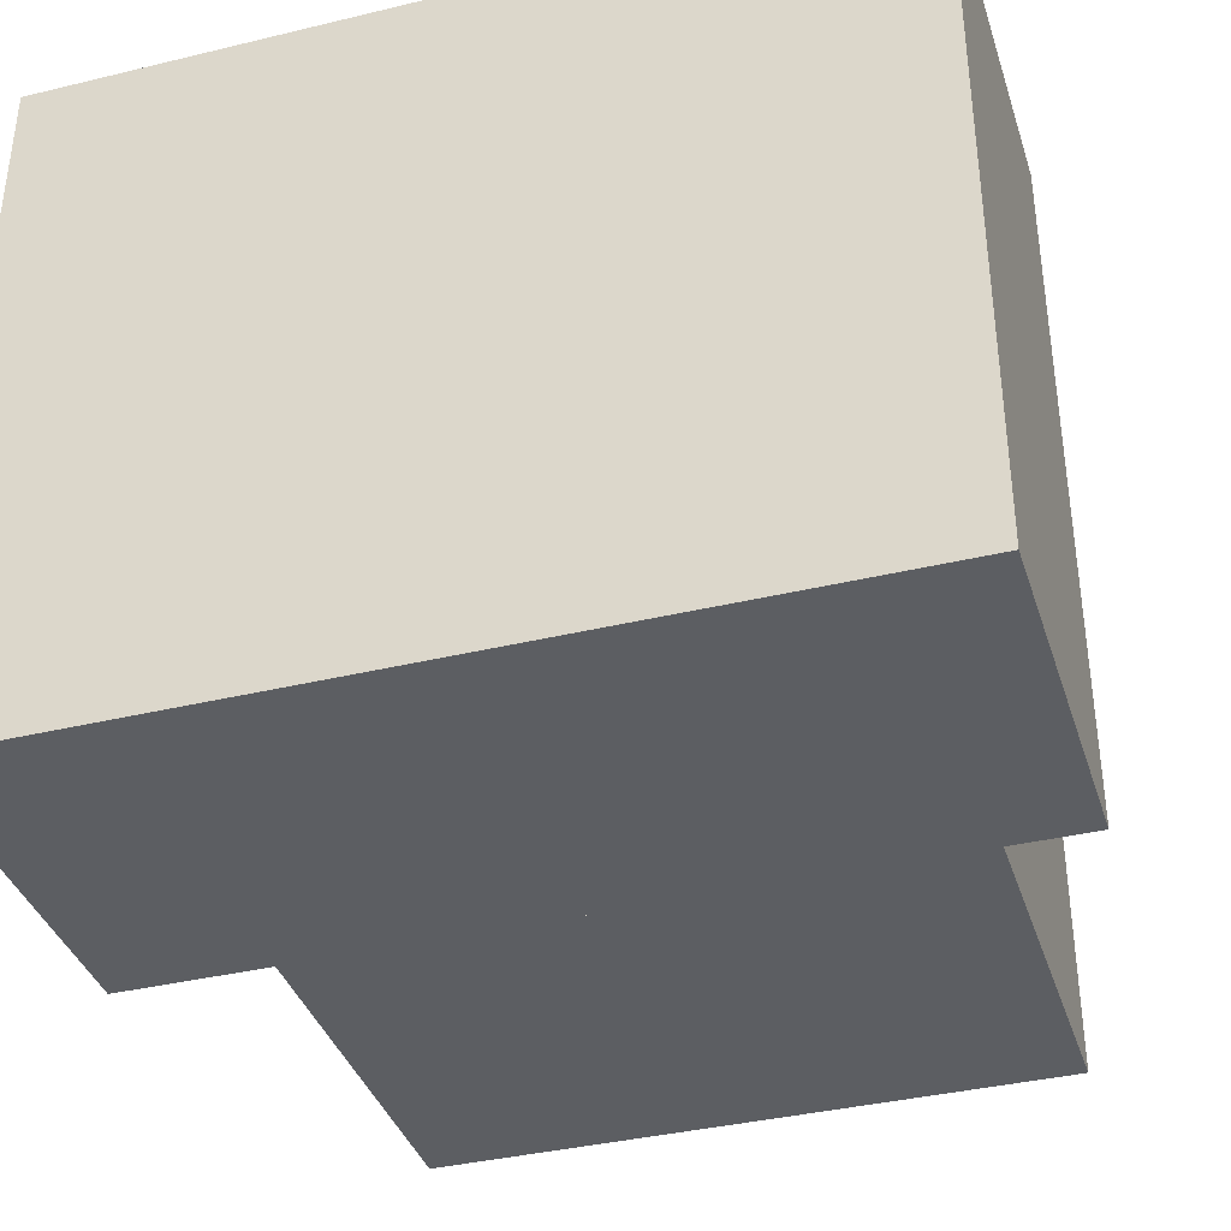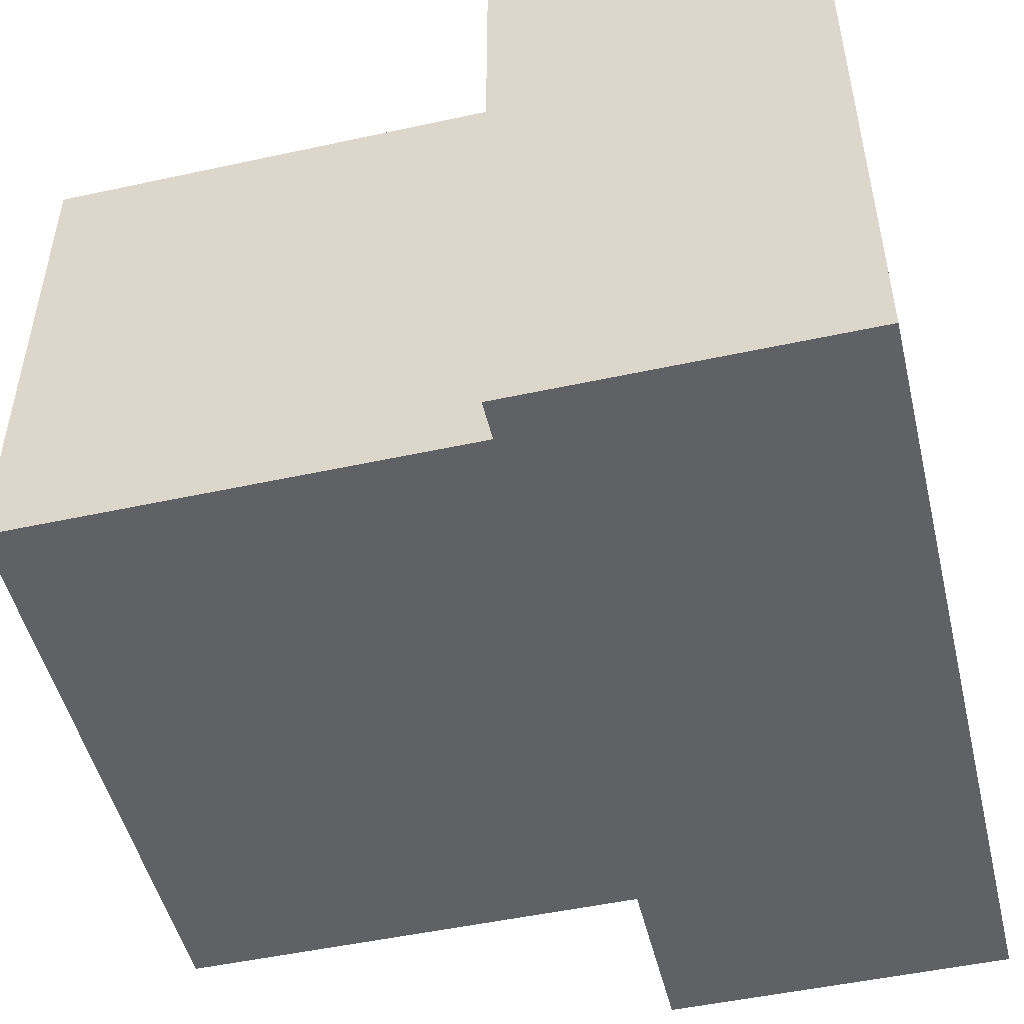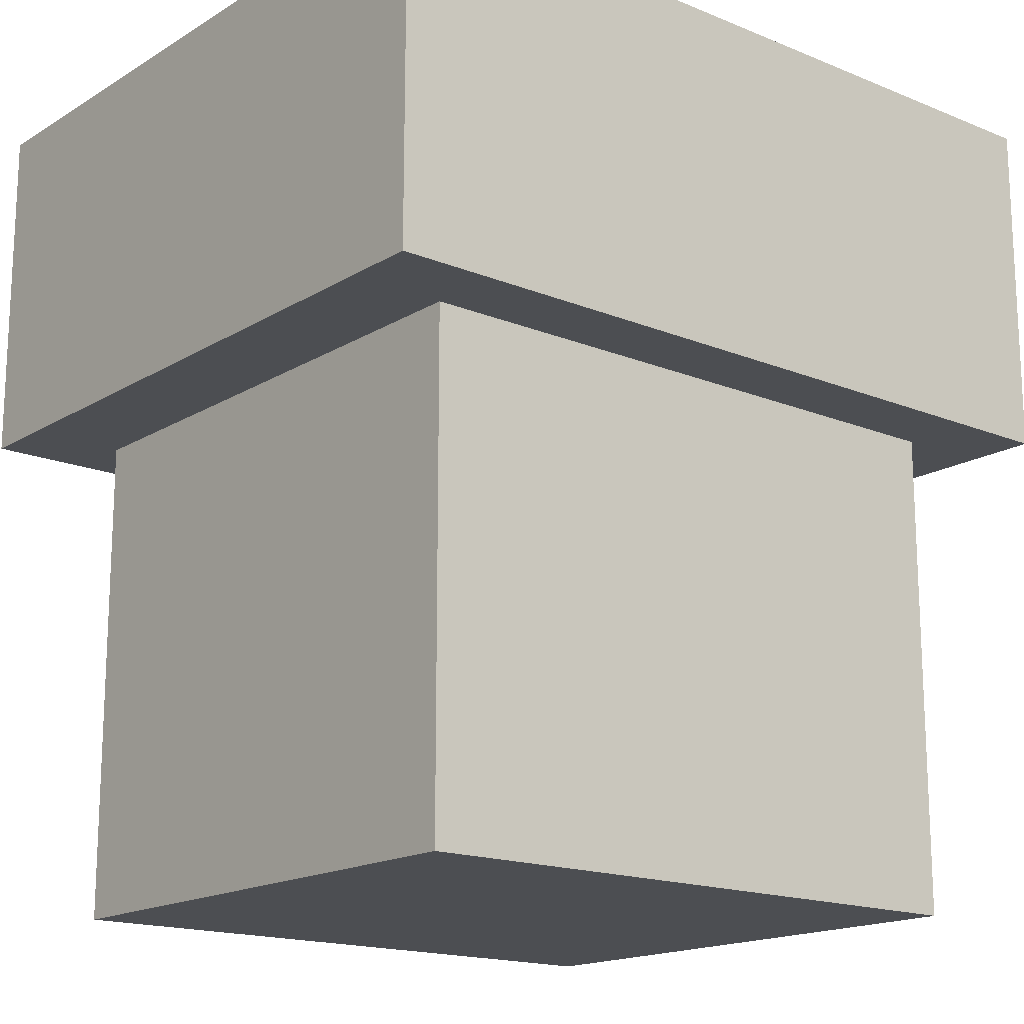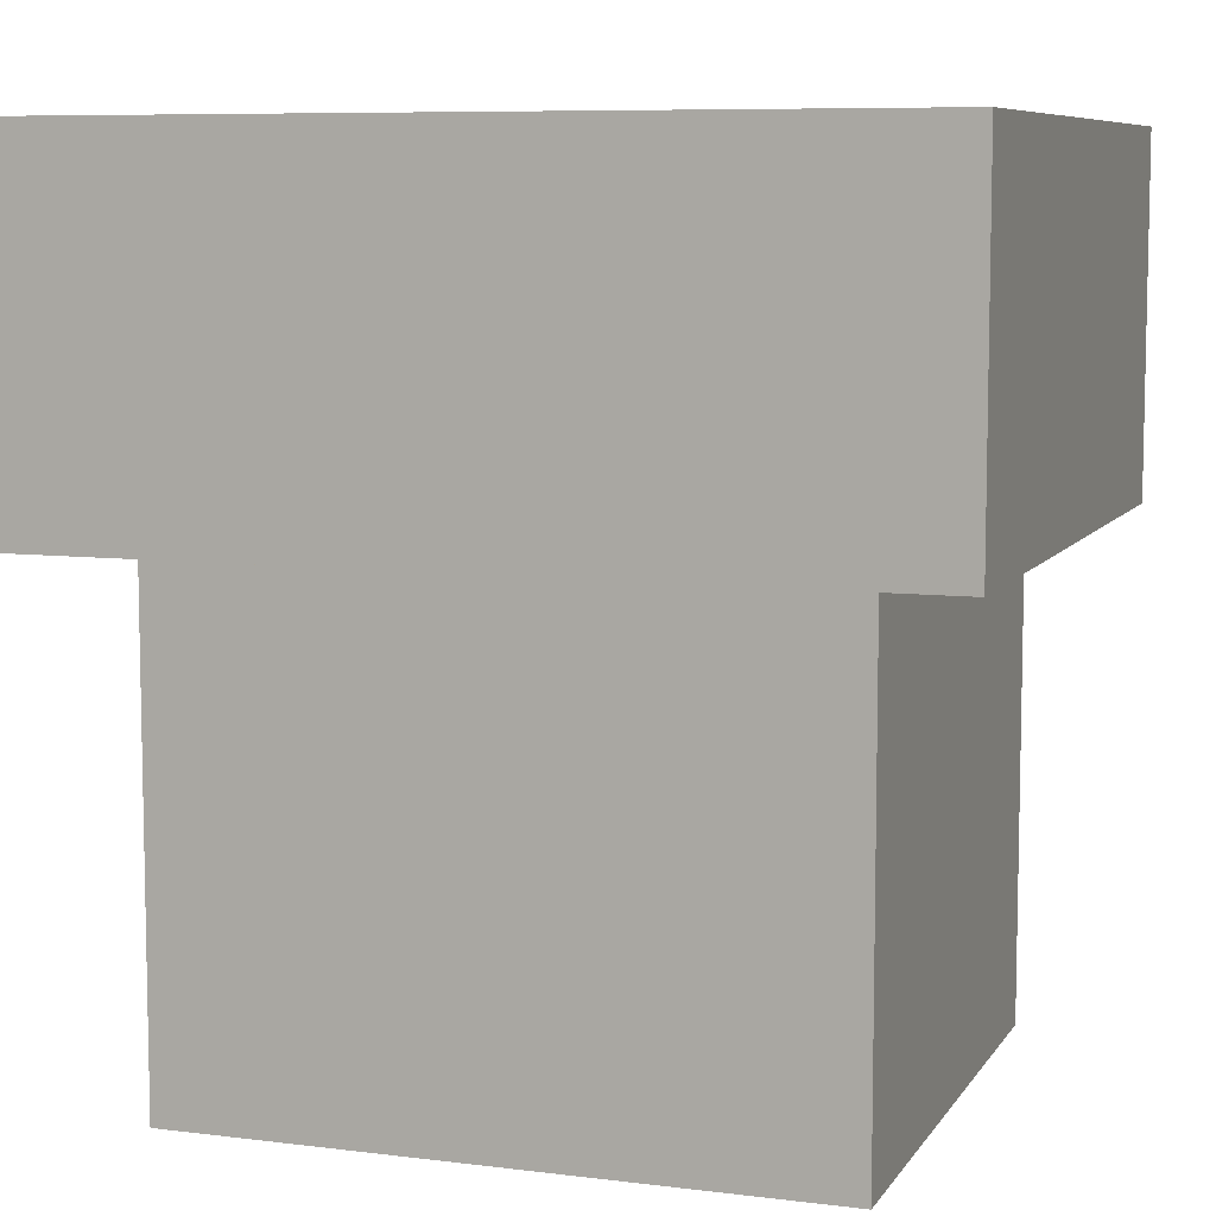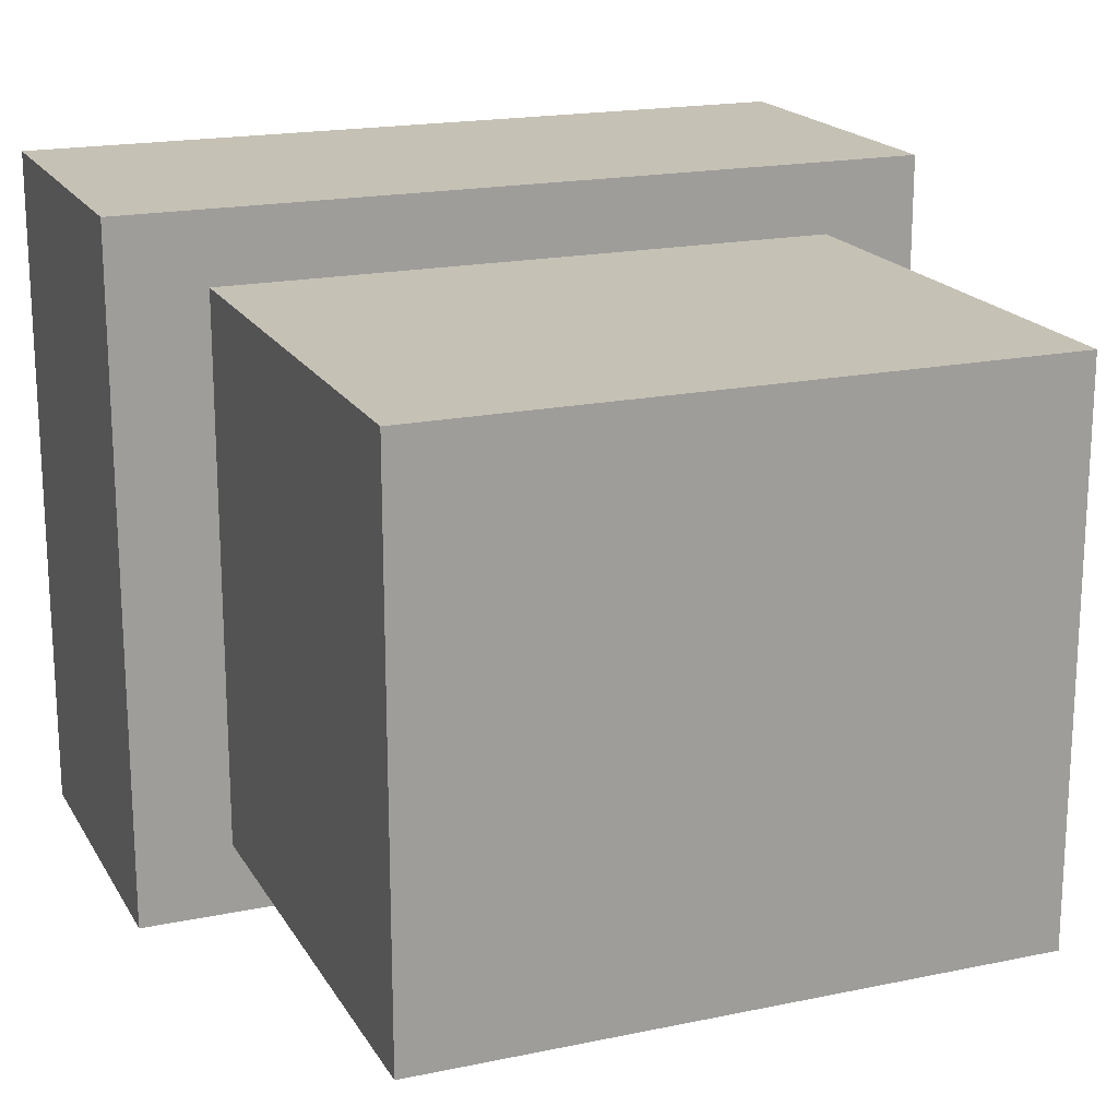
<metadata>
{"format":"obj","ext":"obj","renderer":"f3d","projection":"perspective","resolution":1024,"background":"white","views":[{"elev":-37.7,"azim":-162.9,"up":"+Z"},{"elev":-49.8,"azim":103.5,"up":"+Z"},{"elev":-16.8,"azim":-39.6,"up":"+Y"},{"elev":7.9,"azim":-160.8,"up":"+Y"},{"elev":18.7,"azim":-21.8,"up":"+Z"}]}
</metadata>
<code>
o
v -3.4 2.4 2.9
v -3.4 2.4 -2.9
v -3.4 5.3 2.9
v -3.4 5.3 -2.9
v -2.6 -1.7 2.3
v -2.6 -1.7 -2.3
v -2.6 -0.9 2.3
v -2.6 -0.9 -2.3
v -2.6 1.4 0.1
v -2.6 1.4 -2.3
v -2.6 1.6 0.7
v -2.6 1.6 0.1
v -2.6 1.8 1.3
v -2.6 1.8 0.7
v -2.6 2 1.9
v -2.6 2 1.3
v -2.6 2.2 2.3
v -2.6 2.2 1.9
v -2.6 2.4 2.3
v -2.6 2.4 -2.3
v 2.6 -1.7 2.3
v 2.6 -1.7 -2.3
v 2.6 -0.9 2.3
v 2.6 -0.9 -2.3
v 2.6 1.4 -0.3
v 2.6 1.4 -2.3
v 2.6 1.6 0.5
v 2.6 1.6 -0.3
v 2.6 1.8 1.1
v 2.6 1.8 0.5
v 2.6 2 1.9
v 2.6 2 1.1
v 2.6 2.2 2.3
v 2.6 2.2 1.9
v 2.6 2.4 2.3
v 2.6 2.4 -2.3
v 3.4 2.4 2.9
v 3.4 2.4 -2.9
v 3.4 5.3 2.9
v 3.4 5.3 -2.9
v -3.4 2.4 2.9
v -3.4 5.3 2.9
v -2.4 2.4 2.9
v -2.4 3.6 2.9
v -2.4 3.8 2.9
v -2.2 3.8 2.9
v -2.2 4 2.9
v -2.2 5.3 2.9
v 2.2 3.8 2.9
v 2.2 4 2.9
v 2.2 5.3 2.9
v 2.4 2.4 2.9
v 2.4 3.6 2.9
v 2.4 3.8 2.9
v 3.4 2.4 2.9
v 3.4 5.3 2.9
v -2.6 -1.7 2.3
v -2.6 -0.9 2.3
v -2.6 2.2 2.3
v -2.6 2.4 2.3
v -2.4 2.2 2.3
v -2.4 2.4 2.3
v 2.4 2.2 2.3
v 2.4 2.4 2.3
v 2.6 -1.7 2.3
v 2.6 -0.9 2.3
v 2.6 2.2 2.3
v 2.6 2.4 2.3
v -2.6 -1.7 -2.3
v -2.6 -0.9 -2.3
v -2.6 1.4 -2.3
v -2.6 2.4 -2.3
v 0.2 2.4 -2.3
v 0.4 2.4 -2.3
v 2.6 -1.7 -2.3
v 2.6 -0.9 -2.3
v 2.6 1.4 -2.3
v 2.6 2.4 -2.3
v -3.4 2.4 -2.9
v -3.4 5.3 -2.9
v -3 2.4 -2.9
v -3 3 -2.9
v -3 3.8 -2.9
v -3 4.2 -2.9
v -2.8 3 -2.9
v -2.8 3.4 -2.9
v -2.8 3.8 -2.9
v -2.8 4 -2.9
v -2.6 3.4 -2.9
v -2.6 3.8 -2.9
v -2.4 3.4 -2.9
v -2.4 3.8 -2.9
v -2.4 4 -2.9
v -2.2 3 -2.9
v -2.2 3.4 -2.9
v -2.2 4 -2.9
v -2.2 4.2 -2.9
v -2 2.6 -2.9
v -2 3 -2.9
v -2 3.6 -2.9
v -2 3.8 -2.9
v -2 4 -2.9
v -2 4.4 -2.9
v -1.8 2.4 -2.9
v -1.8 2.6 -2.9
v -1.8 3.4 -2.9
v -1.8 3.6 -2.9
v -1.8 3.8 -2.9
v -1.8 4.2 -2.9
v -1.8 4.4 -2.9
v -1.8 4.6 -2.9
v -1.6 3.2 -2.9
v -1.6 3.4 -2.9
v -1.6 3.6 -2.9
v -1.6 3.8 -2.9
v -1.6 4.2 -2.9
v -1.6 4.4 -2.9
v -1.6 4.6 -2.9
v -1.6 4.8 -2.9
v -1.4 3.4 -2.9
v -1.4 3.6 -2.9
v -1.4 4.4 -2.9
v -1.4 4.6 -2.9
v -1.4 4.8 -2.9
v -1.4 5 -2.9
v -1.2 3 -2.9
v -1.2 3.2 -2.9
v -1.2 4.6 -2.9
v -1.2 4.8 -2.9
v -1 3.2 -2.9
v -1 3.4 -2.9
v -1 5 -2.9
v -1 5.3 -2.9
v -0.8 3.4 -2.9
v -0.8 3.8 -2.9
v -0.8 4.8 -2.9
v -0.8 5 -2.9
v -0.6 3.8 -2.9
v -0.6 4.2 -2.9
v -0.4 2.8 -2.9
v -0.4 3 -2.9
v -0.4 4.2 -2.9
v -0.4 4.4 -2.9
v -0.4 5 -2.9
v -0.4 5.2 -2.9
v -0.2 3 -2.9
v -0.2 3.2 -2.9
v -0.2 4.4 -2.9
v -0.2 4.6 -2.9
v 0 4.6 -2.9
v 0 5 -2.9
v 0.2 2.4 -2.9
v 0.2 2.8 -2.9
v 0.4 2.4 -2.9
v 0.4 2.8 -2.9
v 0.4 4.6 -2.9
v 0.4 5 -2.9
v 0.6 3 -2.9
v 0.6 3.2 -2.9
v 0.6 4.4 -2.9
v 0.6 4.6 -2.9
v 0.8 2.8 -2.9
v 0.8 3 -2.9
v 0.8 4.2 -2.9
v 0.8 4.4 -2.9
v 1 3.8 -2.9
v 1 4.2 -2.9
v 1 5 -2.9
v 1 5.2 -2.9
v 1.2 3.4 -2.9
v 1.2 3.8 -2.9
v 1.4 3.2 -2.9
v 1.4 3.4 -2.9
v 1.4 4.8 -2.9
v 1.4 5 -2.9
v 1.6 3 -2.9
v 1.6 3.2 -2.9
v 1.6 3.4 -2.9
v 1.6 3.6 -2.9
v 1.6 4.6 -2.9
v 1.6 4.8 -2.9
v 1.6 5 -2.9
v 1.6 5.3 -2.9
v 1.8 2.4 -2.9
v 1.8 2.6 -2.9
v 1.8 3.2 -2.9
v 1.8 3.4 -2.9
v 1.8 3.6 -2.9
v 1.8 3.8 -2.9
v 1.8 4.2 -2.9
v 1.8 4.6 -2.9
v 1.8 4.8 -2.9
v 1.8 5 -2.9
v 2 2.6 -2.9
v 2 3 -2.9
v 2 3.4 -2.9
v 2 3.6 -2.9
v 2 3.8 -2.9
v 2 4.2 -2.9
v 2 4.8 -2.9
v 2.2 3 -2.9
v 2.2 3.4 -2.9
v 2.2 3.6 -2.9
v 2.2 3.8 -2.9
v 2.4 3.4 -2.9
v 2.4 3.8 -2.9
v 2.4 4 -2.9
v 2.6 3.4 -2.9
v 2.6 3.8 -2.9
v 2.8 3 -2.9
v 2.8 3.4 -2.9
v 3 2.4 -2.9
v 3 3 -2.9
v 3 4 -2.9
v 3 4.2 -2.9
v 3.4 2.4 -2.9
v 3.4 5.3 -2.9
v -2.6 -1.7 2.3
v 2.6 -1.7 2.3
v -2.6 -1.7 -2.3
v 2.6 -1.7 -2.3
v -3.4 2.4 2.9
v -2.4 2.4 2.9
v 2.4 2.4 2.9
v 3.4 2.4 2.9
v -2.6 2.4 2.3
v -2.4 2.4 2.3
v 2.4 2.4 2.3
v 2.6 2.4 2.3
v -2.6 2.4 -2.3
v 0.2 2.4 -2.3
v 0.4 2.4 -2.3
v 2.6 2.4 -2.3
v -3 2.4 -2.7
v -1.8 2.4 -2.7
v 1.8 2.4 -2.7
v 3 2.4 -2.7
v -3.4 2.4 -2.9
v -3 2.4 -2.9
v -1.8 2.4 -2.9
v 0.2 2.4 -2.9
v 0.4 2.4 -2.9
v 1.8 2.4 -2.9
v 3 2.4 -2.9
v 3.4 2.4 -2.9
v -3.4 5.3 2.9
v -2.2 5.3 2.9
v 2.2 5.3 2.9
v 3.4 5.3 2.9
v -2.2 5.3 0.3
v 2.2 5.3 0.3
v -0.6 5.3 -2.5
v 1.2 5.3 -2.5
v -1 5.3 -2.7
v -0.6 5.3 -2.7
v 1.2 5.3 -2.7
v 1.6 5.3 -2.7
v -3.4 5.3 -2.9
v -1 5.3 -2.9
v 1.6 5.3 -2.9
v 3.4 5.3 -2.9
f 3 2 1
f 4 2 3
f 7 6 5
f 8 6 7
f 9 8 7
f 10 8 9
f 11 9 7
f 12 10 9
f 12 9 11
f 13 11 7
f 14 12 11
f 14 11 13
f 15 13 7
f 16 14 13
f 16 13 15
f 17 15 7
f 18 16 15
f 18 15 17
f 19 18 17
f 20 10 12
f 20 18 19
f 20 12 14
f 20 16 18
f 20 14 16
f 21 22 23
f 23 22 24
f 23 24 25
f 25 24 26
f 23 25 27
f 25 26 28
f 27 25 28
f 23 27 29
f 27 28 30
f 29 27 30
f 23 29 31
f 29 30 32
f 31 29 32
f 23 31 33
f 31 32 34
f 33 31 34
f 33 34 35
f 28 26 36
f 35 34 36
f 30 28 36
f 34 32 36
f 32 30 36
f 37 38 39
f 39 38 40
f 43 42 41
f 44 42 43
f 45 42 44
f 46 45 44
f 46 42 45
f 47 42 46
f 48 42 47
f 49 46 44
f 49 47 46
f 50 48 47
f 50 47 49
f 51 48 50
f 52 44 43
f 53 49 44
f 53 44 52
f 54 50 49
f 54 49 53
f 54 51 50
f 55 53 52
f 55 54 53
f 56 51 54
f 56 54 55
f 61 59 58
f 61 60 59
f 62 60 61
f 63 61 58
f 63 62 61
f 64 62 63
f 65 58 57
f 66 63 58
f 66 58 65
f 67 64 63
f 67 63 66
f 68 64 67
f 71 72 73
f 71 73 74
f 69 70 75
f 70 71 76
f 75 70 76
f 71 74 77
f 76 71 77
f 77 74 78
f 79 80 81
f 81 80 82
f 82 80 83
f 83 80 84
f 81 82 85
f 82 83 85
f 85 83 86
f 83 84 87
f 86 83 87
f 87 84 88
f 85 86 89
f 86 87 89
f 87 88 89
f 89 88 90
f 85 89 91
f 89 90 91
f 90 88 92
f 91 90 92
f 88 84 93
f 92 88 93
f 81 85 94
f 85 91 94
f 91 92 95
f 94 91 95
f 93 84 96
f 92 93 96
f 84 80 97
f 96 84 97
f 81 94 98
f 94 95 99
f 98 94 99
f 95 92 100
f 99 95 100
f 92 96 101
f 100 92 101
f 96 97 102
f 101 96 102
f 97 80 103
f 102 97 103
f 81 98 104
f 99 100 105
f 104 98 105
f 98 99 105
f 105 100 106
f 101 102 107
f 106 100 107
f 102 103 107
f 100 101 107
f 107 103 108
f 108 103 109
f 103 80 110
f 109 103 110
f 110 80 111
f 105 106 112
f 104 105 112
f 106 107 113
f 112 106 113
f 107 108 113
f 113 108 114
f 108 109 115
f 114 108 115
f 110 111 116
f 115 109 116
f 109 110 116
f 116 111 117
f 111 80 118
f 117 111 118
f 118 80 119
f 113 114 120
f 112 113 120
f 116 117 121
f 120 114 121
f 114 115 121
f 115 116 121
f 117 118 122
f 121 117 122
f 118 119 122
f 122 119 123
f 119 80 124
f 123 119 124
f 124 80 125
f 104 112 126
f 112 120 127
f 126 112 127
f 120 121 128
f 122 123 128
f 121 122 128
f 124 125 128
f 123 124 128
f 128 125 129
f 127 120 130
f 126 127 130
f 128 129 131
f 130 120 131
f 120 128 131
f 129 125 132
f 125 80 132
f 132 80 133
f 131 129 134
f 130 131 134
f 134 129 135
f 132 133 136
f 135 129 136
f 129 132 136
f 136 133 137
f 134 135 138
f 135 136 138
f 136 137 138
f 138 137 139
f 104 126 140
f 126 130 141
f 140 126 141
f 139 137 142
f 138 139 142
f 142 137 143
f 137 133 144
f 143 137 144
f 144 133 145
f 141 130 146
f 140 141 146
f 130 134 147
f 146 130 147
f 142 143 148
f 144 145 148
f 143 144 148
f 148 145 149
f 148 149 150
f 149 145 150
f 150 145 151
f 104 140 152
f 140 146 153
f 152 140 153
f 152 153 154
f 153 146 155
f 154 153 155
f 148 150 156
f 150 151 156
f 151 145 157
f 156 151 157
f 146 147 158
f 155 146 158
f 147 134 159
f 158 147 159
f 148 156 160
f 142 148 160
f 156 157 161
f 160 156 161
f 155 158 162
f 158 159 162
f 154 155 162
f 162 159 163
f 138 142 164
f 142 160 164
f 160 161 165
f 164 160 165
f 134 138 166
f 138 164 166
f 164 165 167
f 166 164 167
f 161 157 168
f 167 165 168
f 165 161 168
f 157 145 168
f 145 133 169
f 168 145 169
f 159 134 170
f 134 166 170
f 167 168 171
f 170 166 171
f 166 167 171
f 159 170 172
f 163 159 172
f 170 171 172
f 172 171 173
f 171 168 174
f 173 171 174
f 168 169 175
f 174 168 175
f 172 173 176
f 162 163 176
f 163 172 176
f 176 173 177
f 173 174 178
f 177 173 178
f 178 174 179
f 179 174 180
f 174 175 181
f 180 174 181
f 175 169 182
f 181 175 182
f 169 133 183
f 182 169 183
f 154 162 184
f 176 177 184
f 162 176 184
f 184 177 185
f 178 179 186
f 185 177 186
f 177 178 186
f 186 179 187
f 179 180 188
f 187 179 188
f 188 180 189
f 189 180 190
f 180 181 191
f 190 180 191
f 181 182 191
f 191 182 192
f 182 183 193
f 192 182 193
f 186 187 194
f 184 185 194
f 185 186 194
f 194 187 195
f 188 189 196
f 195 187 196
f 187 188 196
f 196 189 197
f 189 190 198
f 197 189 198
f 191 192 199
f 198 190 199
f 190 191 199
f 192 193 200
f 199 192 200
f 196 197 201
f 194 195 201
f 195 196 201
f 201 197 202
f 197 198 203
f 202 197 203
f 198 199 203
f 203 199 204
f 201 202 205
f 202 203 205
f 203 204 205
f 204 199 206
f 205 204 206
f 206 199 207
f 201 205 208
f 205 206 208
f 206 207 209
f 208 206 209
f 194 201 210
f 201 208 210
f 208 209 211
f 210 208 211
f 184 194 212
f 194 210 212
f 210 211 213
f 212 210 213
f 207 199 214
f 213 211 214
f 209 207 214
f 211 209 214
f 199 200 215
f 214 199 215
f 213 214 216
f 212 213 216
f 214 215 216
f 200 193 217
f 216 215 217
f 215 200 217
f 193 183 217
f 220 219 218
f 221 219 220
f 226 223 222
f 227 224 223
f 227 223 226
f 228 225 224
f 228 224 227
f 229 225 228
f 230 226 222
f 233 225 229
f 234 230 222
f 234 231 230
f 235 231 234
f 236 233 232
f 237 225 233
f 237 233 236
f 238 234 222
f 239 235 234
f 239 234 238
f 240 231 235
f 240 235 239
f 241 232 231
f 241 231 240
f 242 236 232
f 242 232 241
f 243 237 236
f 243 236 242
f 244 225 237
f 244 237 243
f 245 225 244
f 246 247 250
f 247 248 250
f 248 249 251
f 250 248 251
f 250 251 252
f 252 251 253
f 250 252 254
f 252 253 255
f 254 252 255
f 253 251 256
f 255 253 256
f 256 251 257
f 246 250 258
f 250 254 258
f 254 255 259
f 258 254 259
f 256 257 259
f 255 256 259
f 257 251 260
f 259 257 260
f 251 249 261
f 260 251 261

</code>
